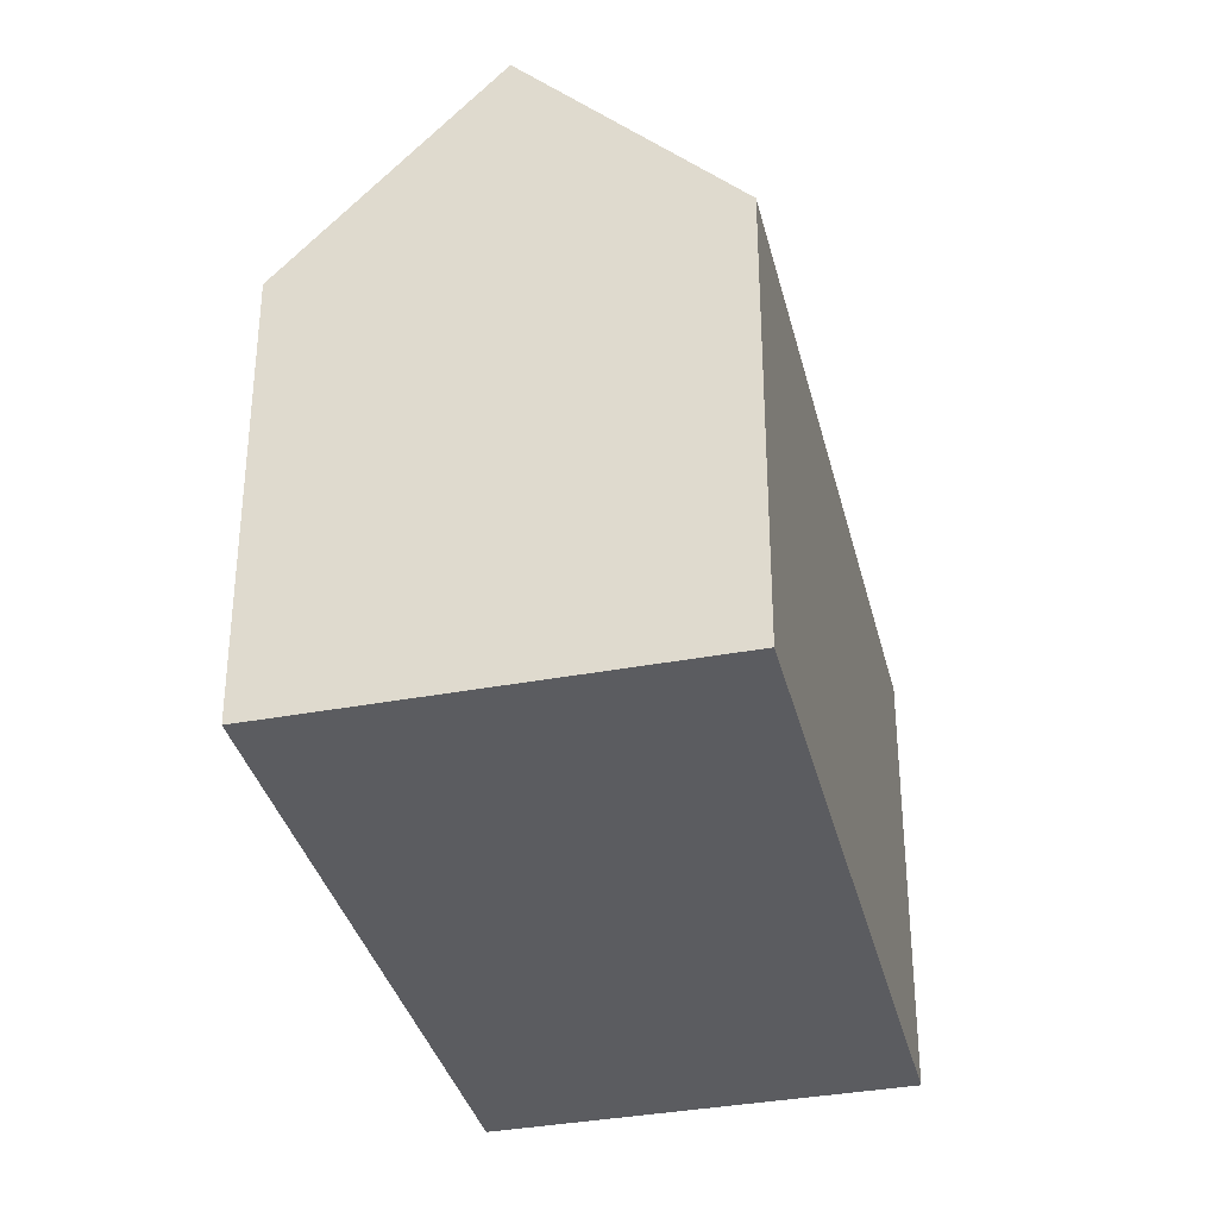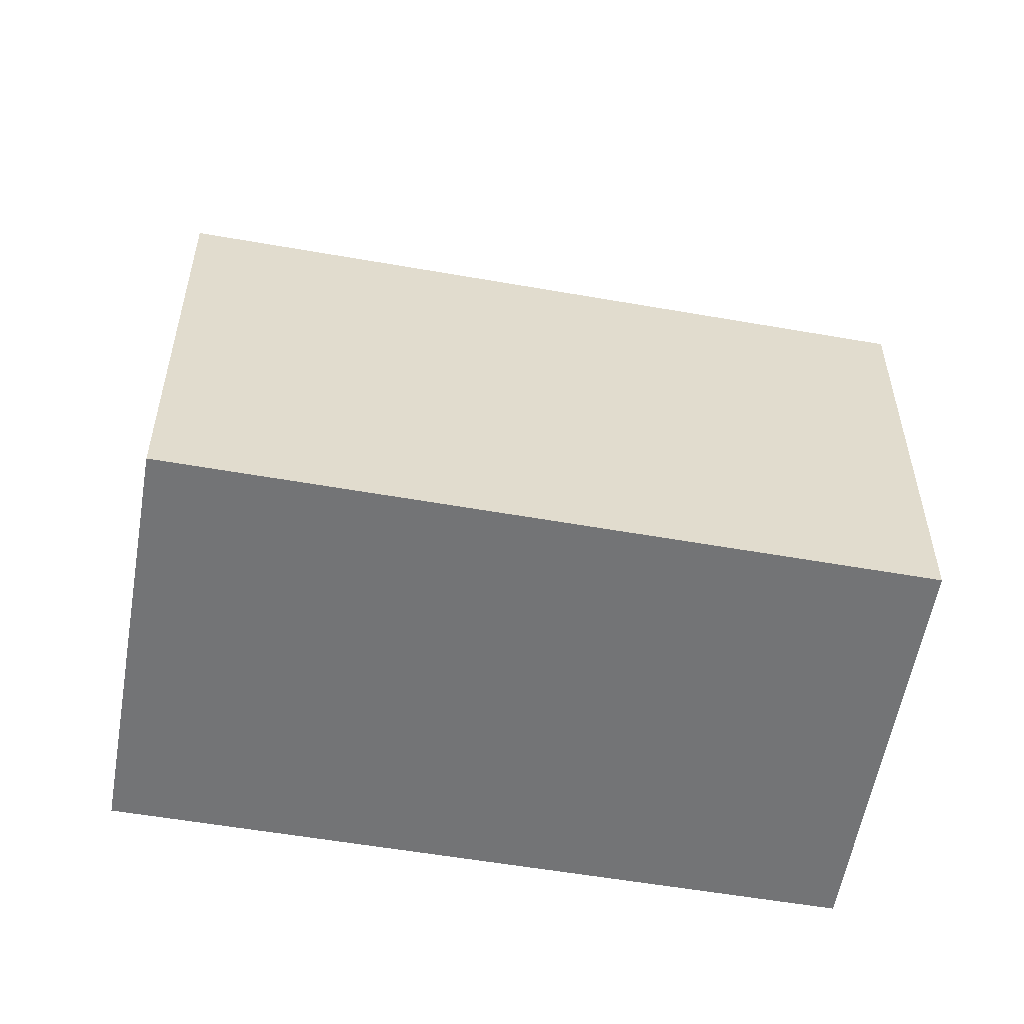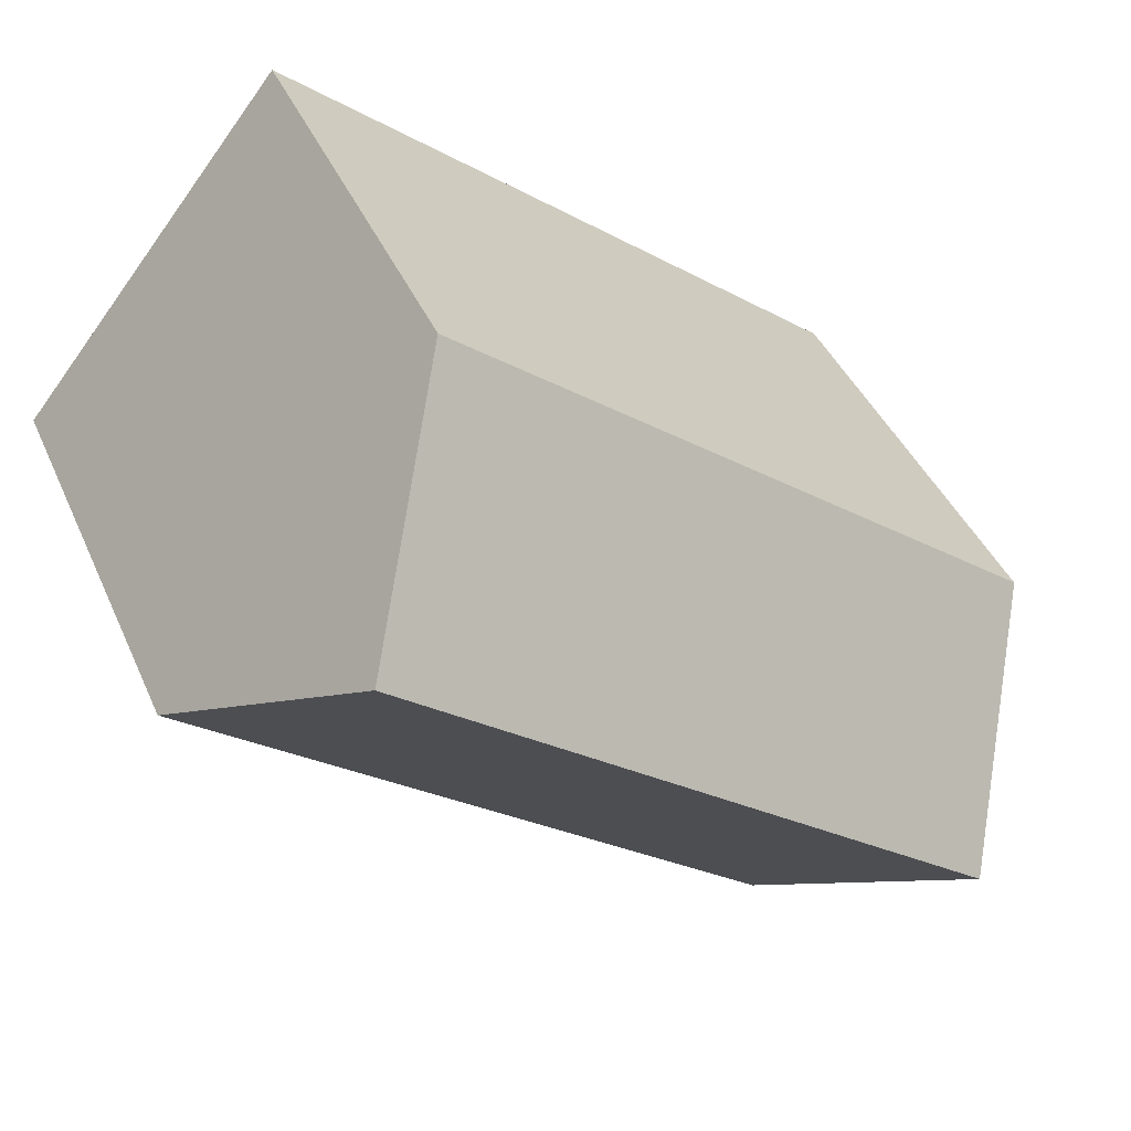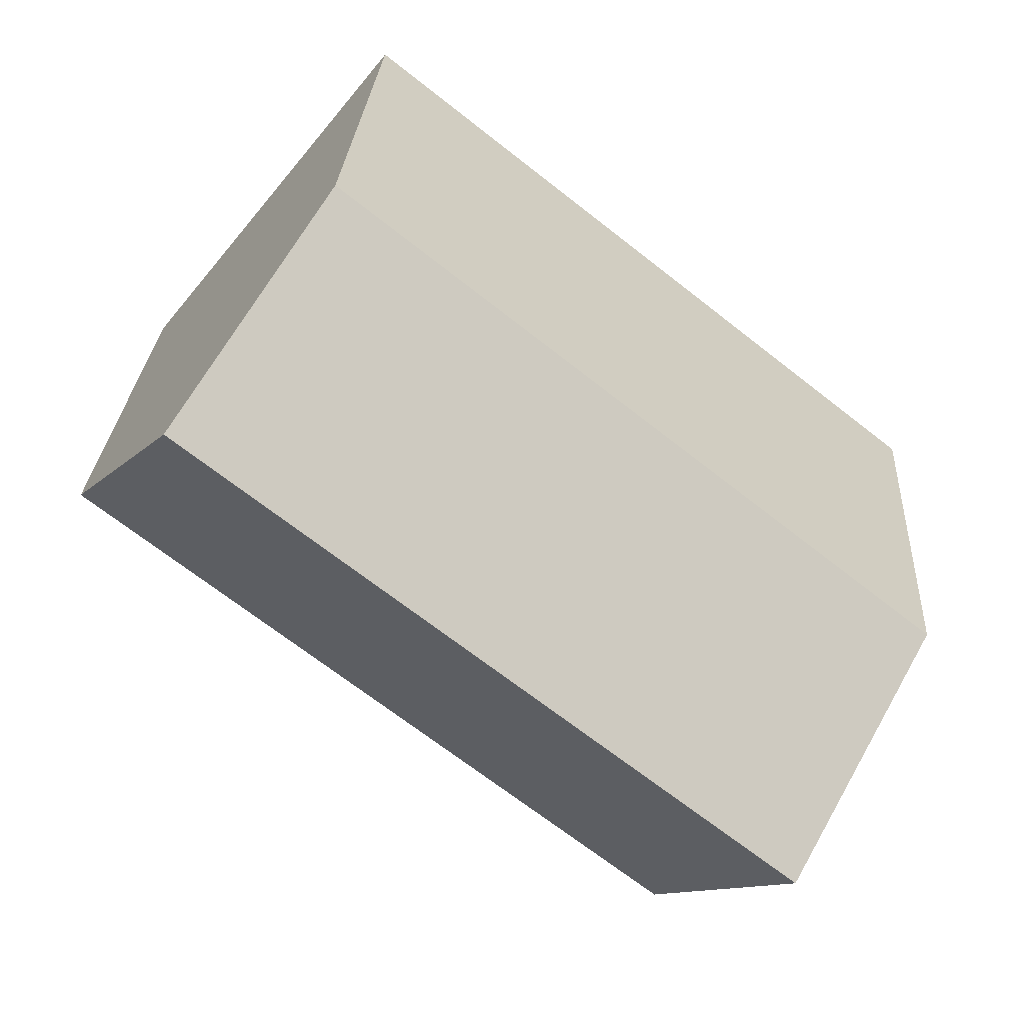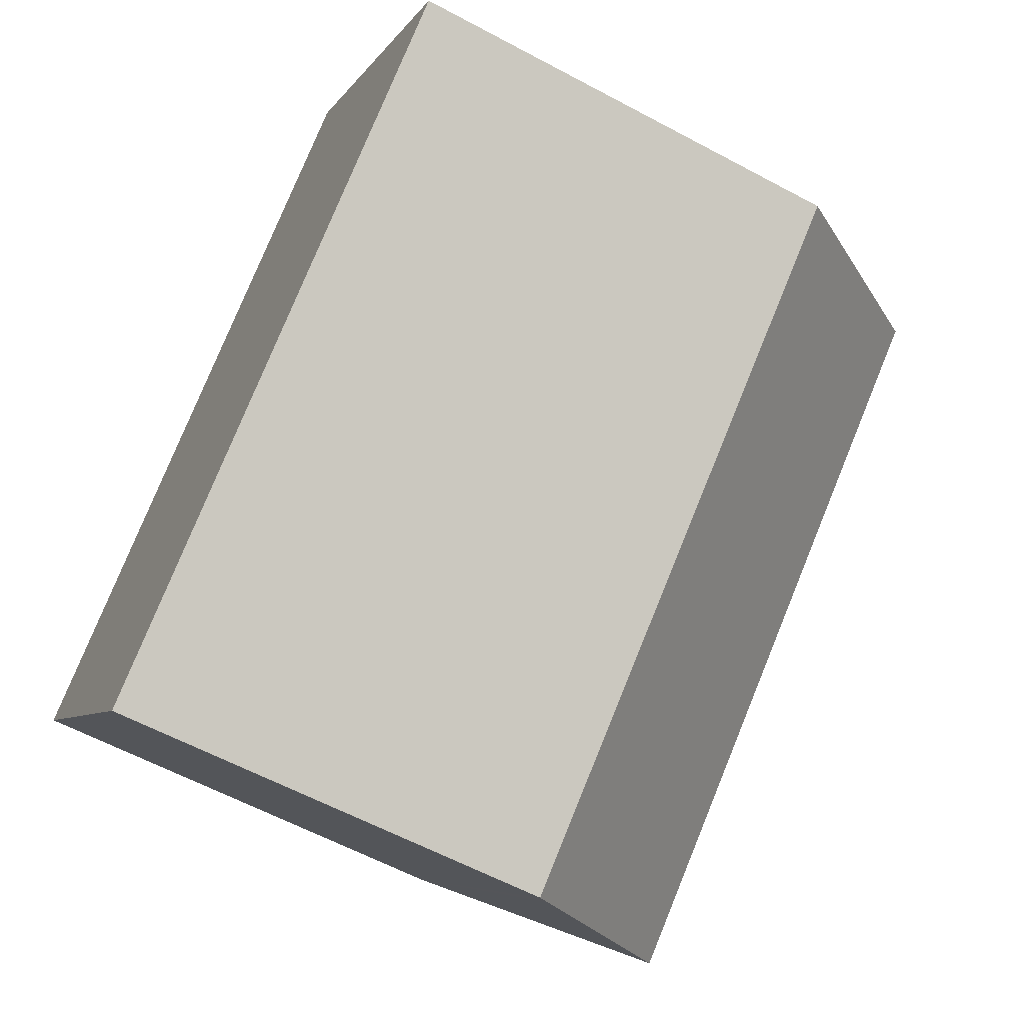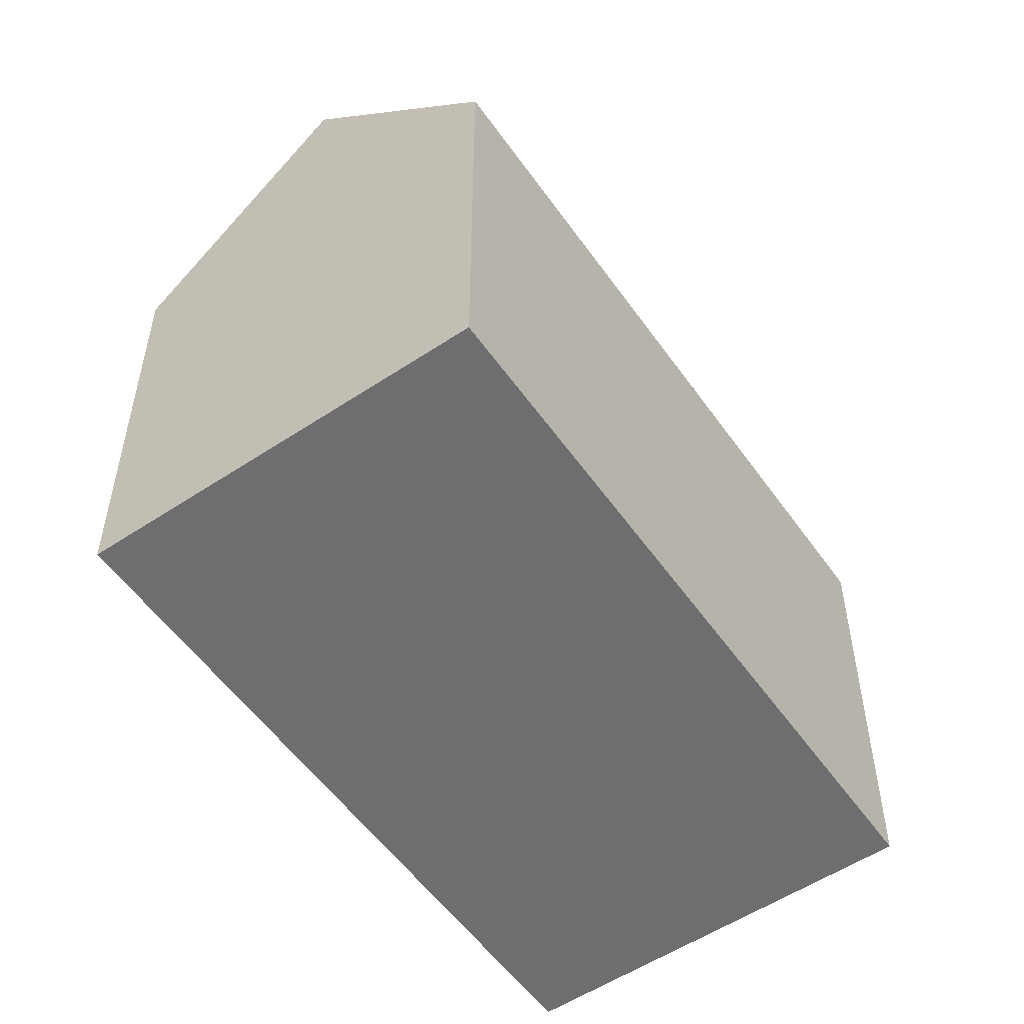
<metadata>
{"format":"obj","ext":"obj","renderer":"f3d","projection":"perspective","resolution":1024,"background":"white","views":[{"elev":-35.1,"azim":65.2,"up":"+Y"},{"elev":-56.1,"azim":131.4,"up":"+Y"},{"elev":41.1,"azim":157.8,"up":"+Z"},{"elev":26.4,"azim":-176.6,"up":"+Z"},{"elev":-60.7,"azim":61.3,"up":"+Z"},{"elev":-54.4,"azim":86.3,"up":"+Y"}]}
</metadata>
<code>
v  18.02 16.29 7.427
v  6.464 11.41 -7.989
v  3.325 16.29 -4.109
v  6.667 11.1 -8.239
v  21.36 11.1 3.297
v  21.1 11.51 3.624
v  14.66 11.08 11.57
v  0 11.13 6.813e-16
v  0 0 0
v  14.66 -7.087e-16 11.57
v  21.1 -2.219e-16 3.624
v  21.36 -2.019e-16 3.297
v  18.02 -4.548e-16 7.427
v  6.667 5.045e-16 -8.239
v  3.325 2.516e-16 -4.109
v  6.464 4.892e-16 -7.989
g defaultobject
f 1 2 3
f 2 1 4
f 4 1 5
f 5 1 6
f 7 3 8
f 3 7 1
f 9 7 8
f 7 9 10
f 7 6 1
f 6 7 10
f 6 10 5
f 5 10 11
f 5 11 12
f 11 10 13
f 12 4 5
f 4 12 14
f 2 8 3
f 8 2 4
f 8 4 14
f 8 14 15
f 8 15 9
f 15 14 16
f 11 14 12
f 14 11 13
f 14 13 10
f 14 10 9
f 14 9 15
f 14 15 16

</code>
